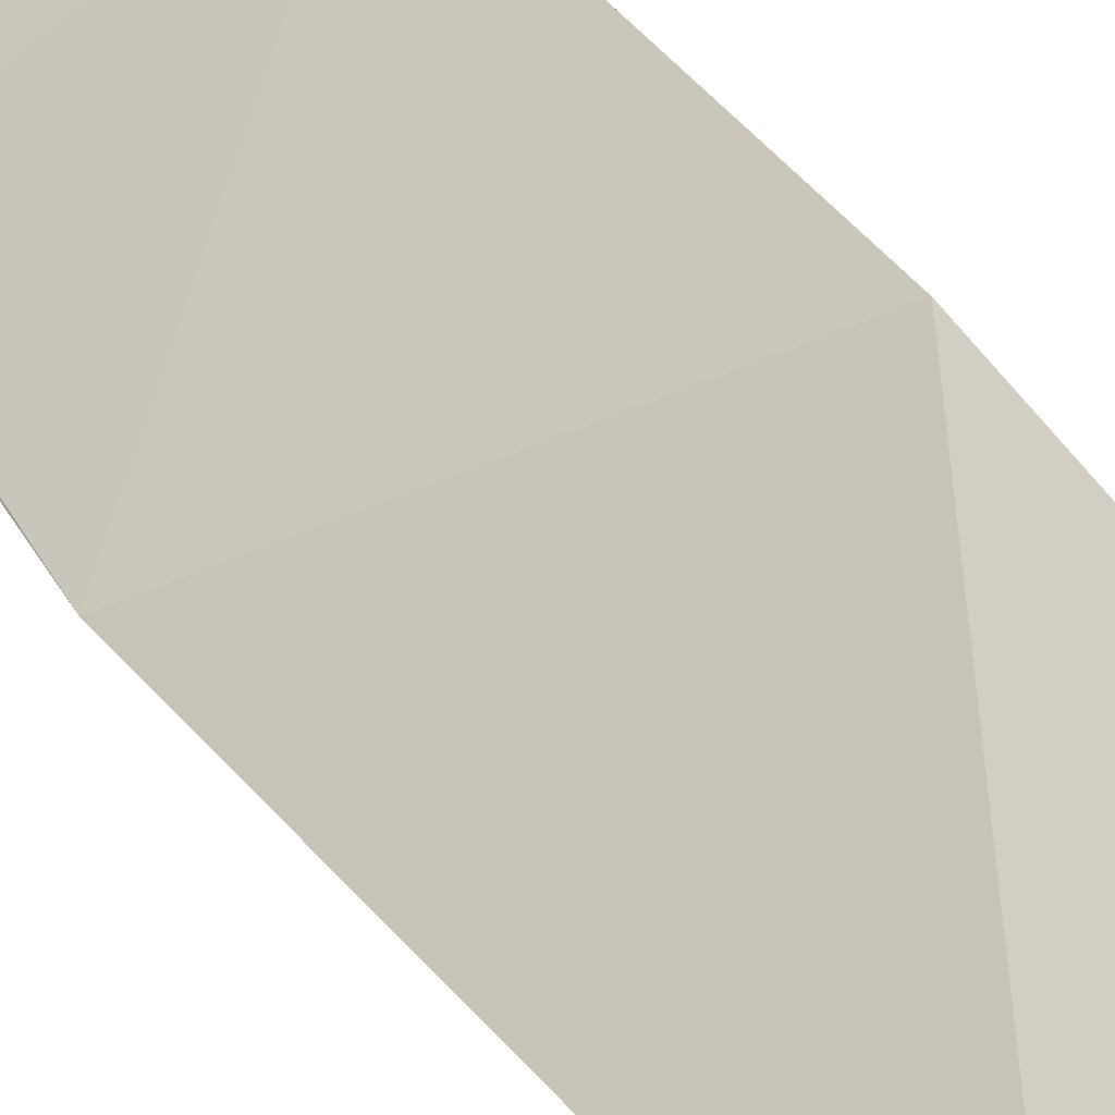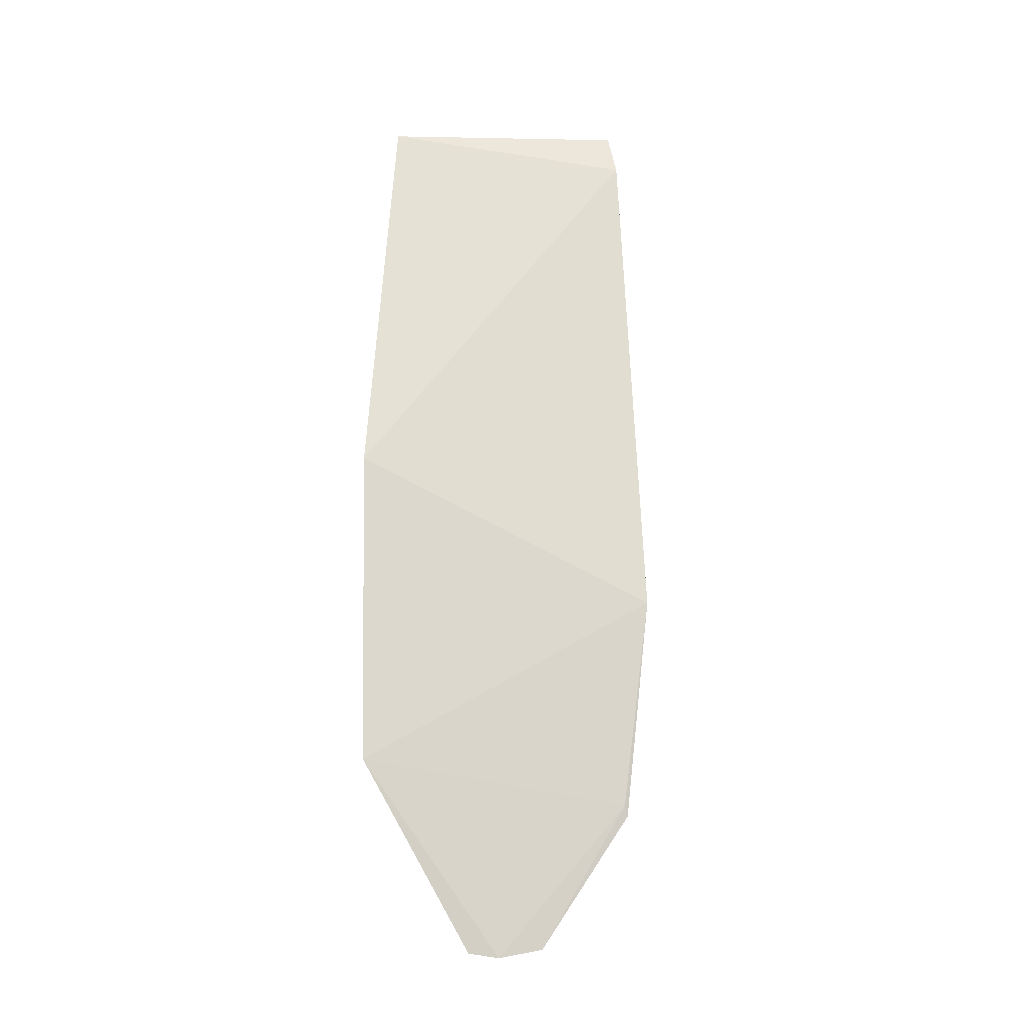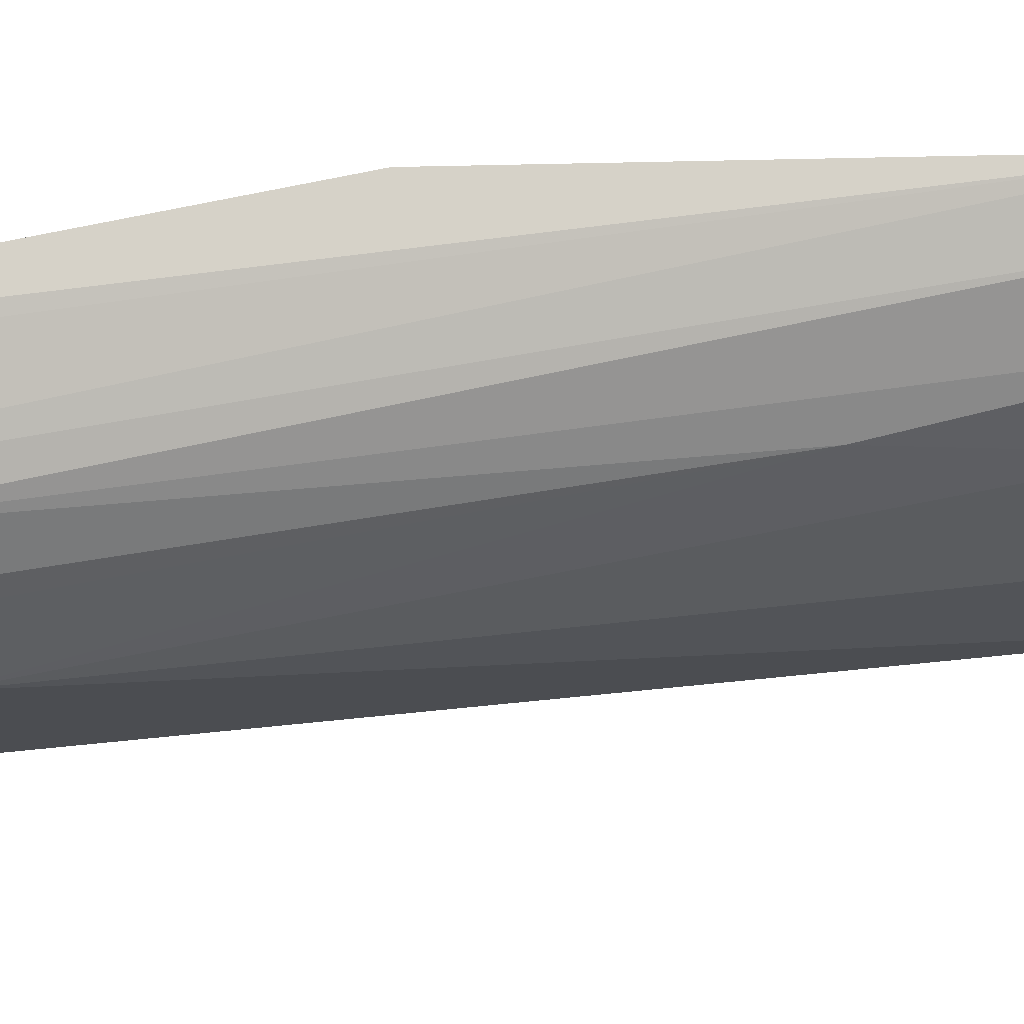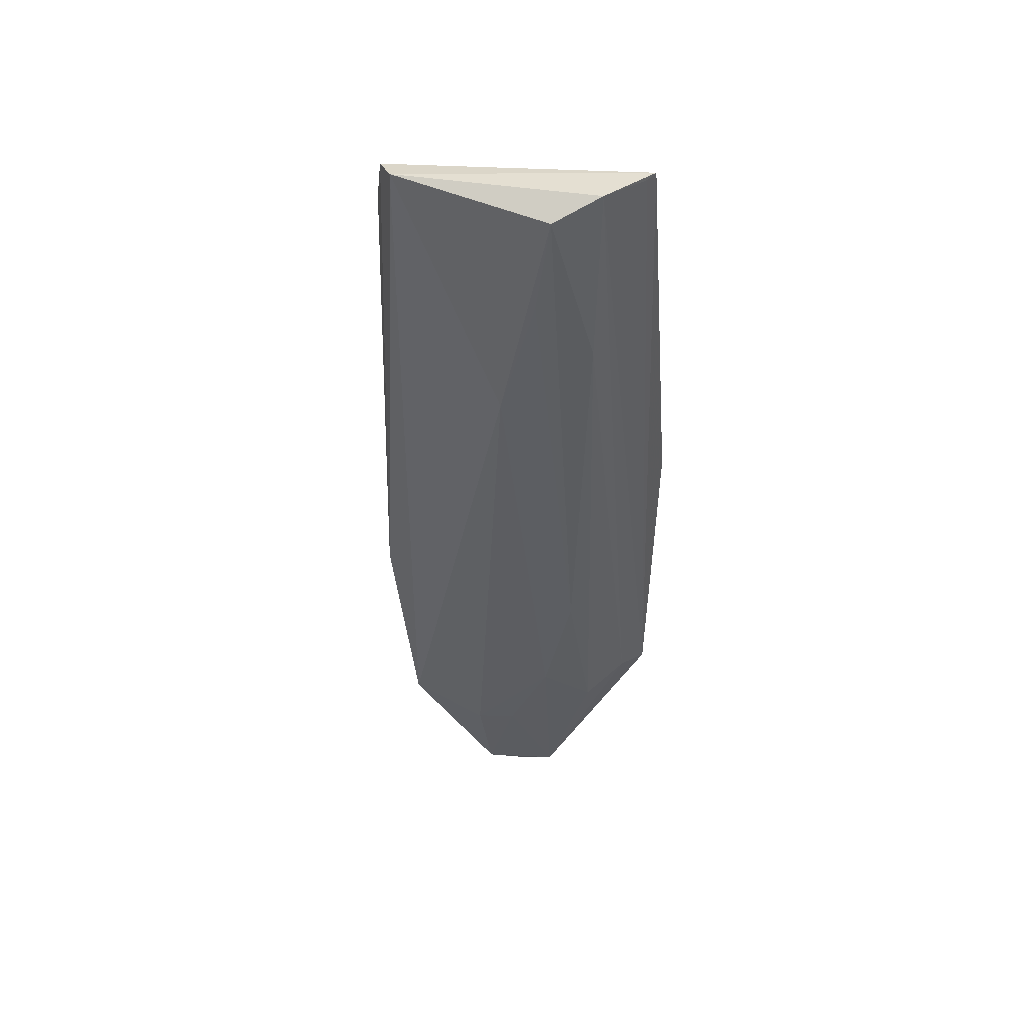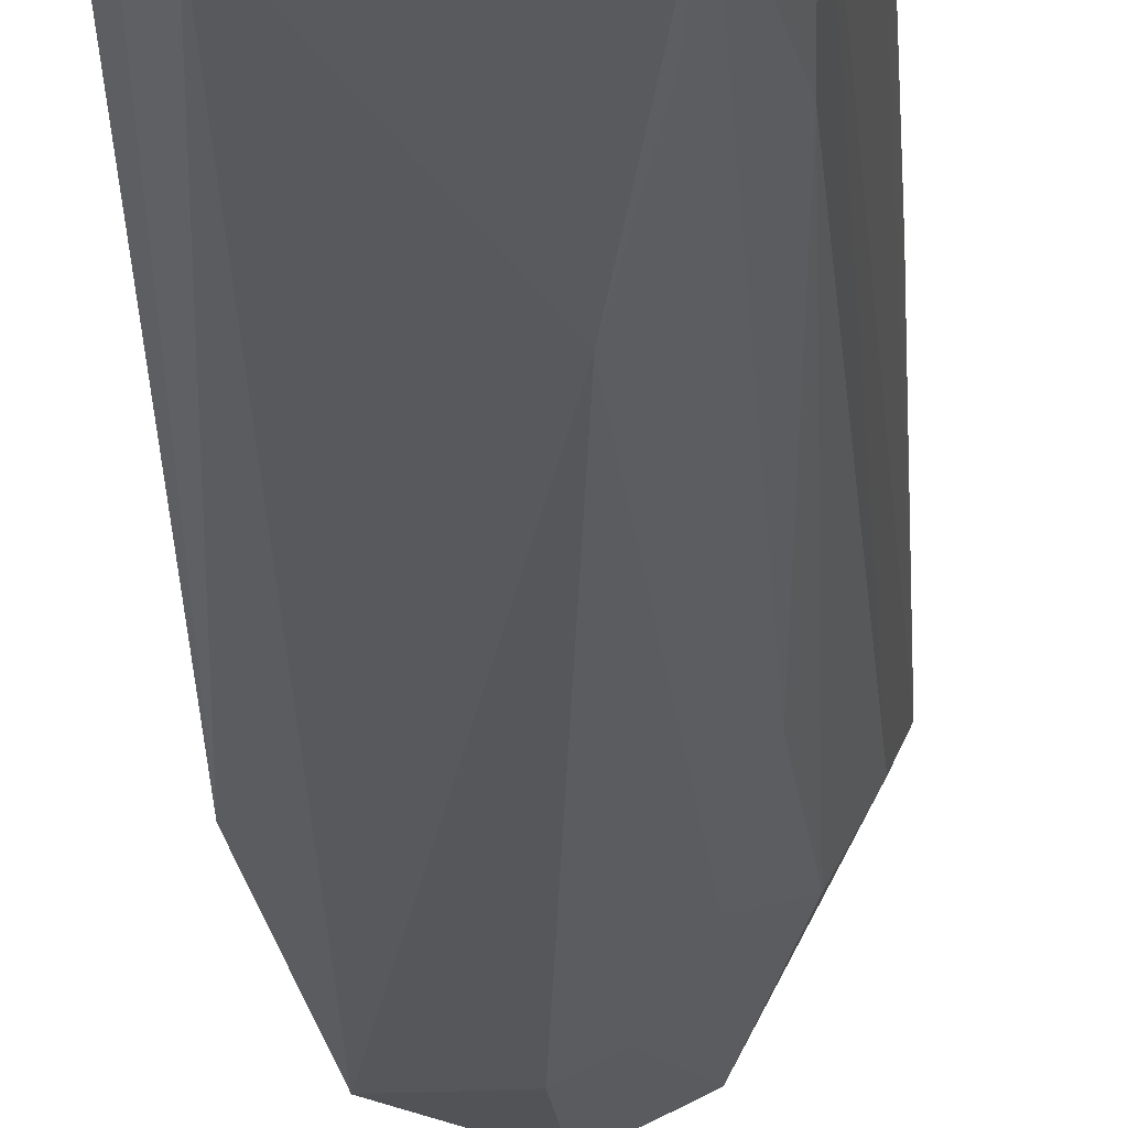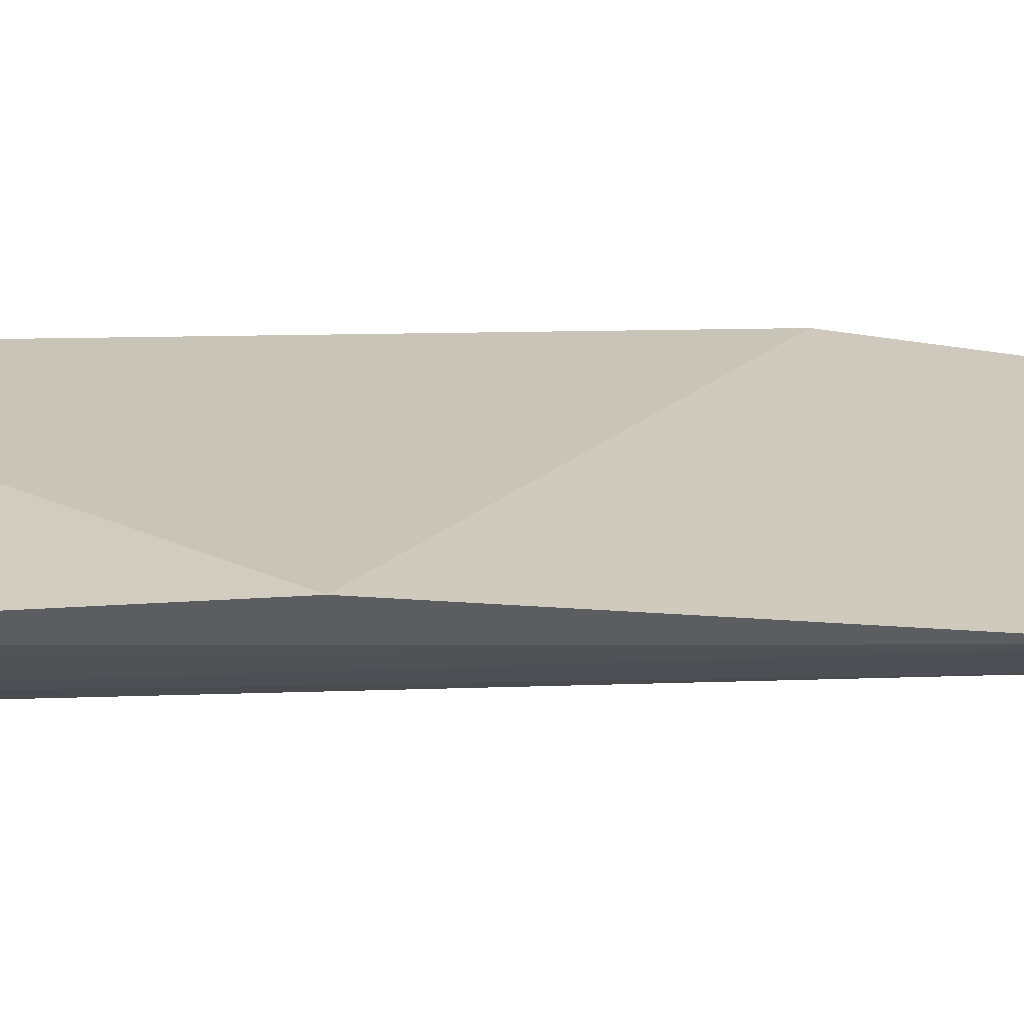
<metadata>
{"format":"obj","ext":"obj","renderer":"f3d","projection":"perspective","resolution":1024,"background":"white","views":[{"elev":51.7,"azim":142.6,"up":"+Z"},{"elev":-13.4,"azim":23.2,"up":"+Y"},{"elev":-14.9,"azim":-91.6,"up":"+Z"},{"elev":42.5,"azim":-151.0,"up":"+Y"},{"elev":-37.0,"azim":-174.0,"up":"+Z"},{"elev":50.7,"azim":-81.6,"up":"+Z"}]}
</metadata>
<code>
v -0.02576 -0.3133 -0.06797
v 0.01184 -0.2672 -0.08965
v -0.07055 -0.1434 -0.05173
v -0.07471 -0.00746 -0.08213
v -0.05743 -0.01194 -0.1144
v 0.003845 -0.02374 -0.1101
v -0.06623 -0.2488 -0.04704
v -0.01328 -0.2777 -0.08401
v 0.01839 -0.194 -0.09468
v -0.008568 -0.006255 -0.1218
v -0.05265 -0.259 -0.06712
v -0.06808 -0.005811 -0.1029
v -0.03889 -0.08781 -0.1112
v -0.01353 -0.3106 -0.07561
v 0.01123 -0.2636 -0.0887
v -0.001403 -0.008183 -0.1157
v -0.03504 -0.3118 -0.06426
v -0.07357 -0.008353 -0.08566
v -0.06241 -0.2462 -0.05759
v -0.06391 -0.06706 -0.09716
v -0.05128 -0.201 -0.0815
v -0.04002 -0.2452 -0.07904
v -0.05136 -0.04484 -0.1119
v -0.02518 -0.2766 -0.07872
f 6 4 3
f 7 3 4
f 9 6 3
f 9 3 7
f 10 9 2
f 12 10 5
f 12 4 10
f 13 2 8
f 13 10 2
f 13 5 10
f 14 8 2
f 15 9 7
f 15 7 1
f 15 2 9
f 15 14 2
f 15 1 14
f 16 10 4
f 16 4 6
f 16 6 9
f 16 9 10
f 17 1 7
f 17 14 1
f 18 12 7
f 18 7 4
f 18 4 12
f 19 7 12
f 19 17 7
f 19 11 17
f 20 12 5
f 20 19 12
f 20 11 19
f 21 20 5
f 21 11 20
f 22 17 11
f 22 11 21
f 22 21 13
f 22 13 8
f 23 21 5
f 23 5 13
f 23 13 21
f 24 22 8
f 24 8 14
f 24 14 17
f 24 17 22

</code>
